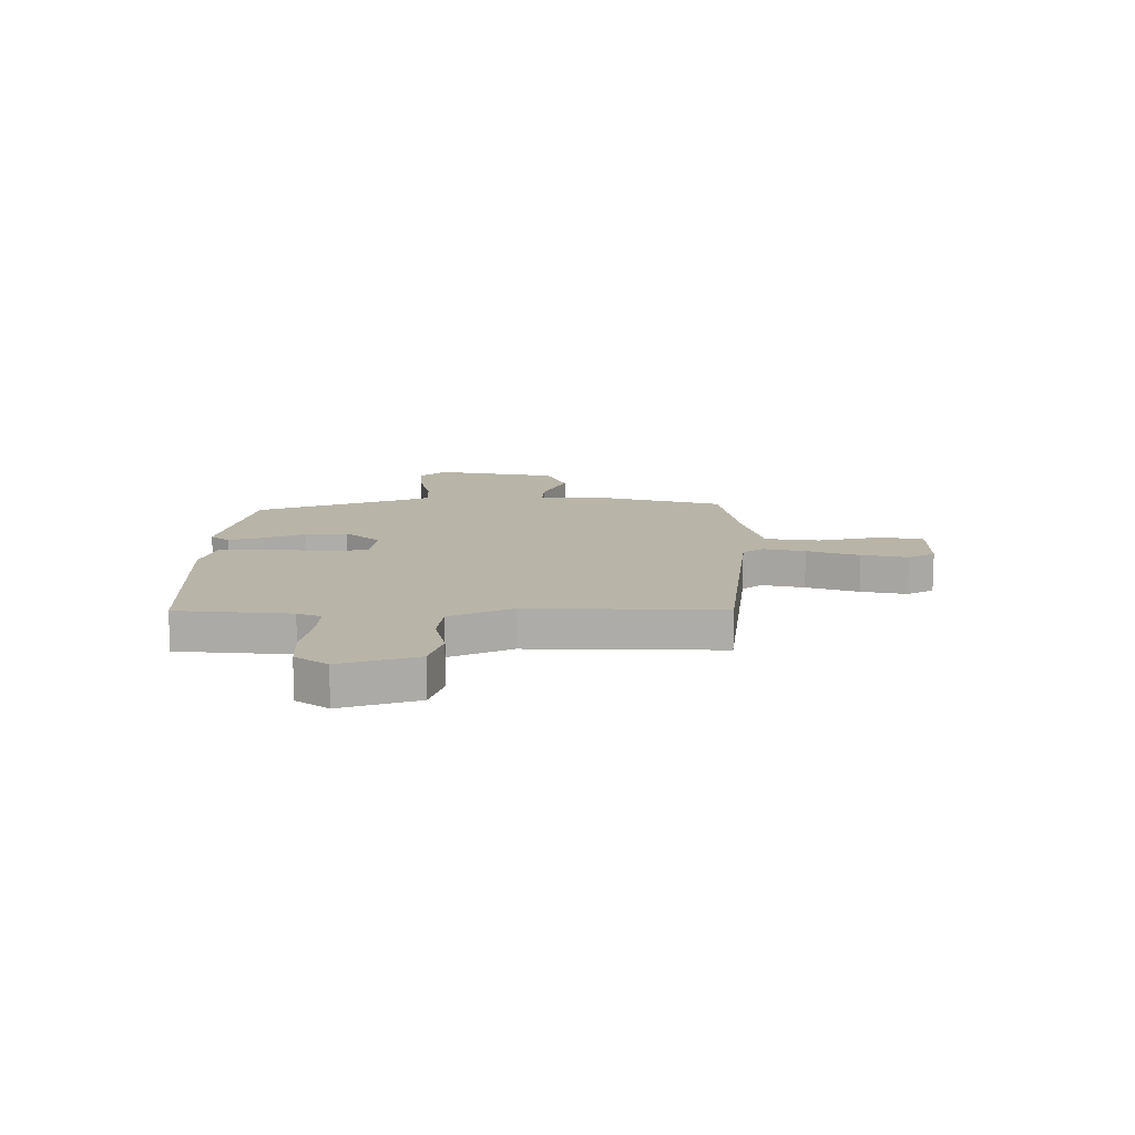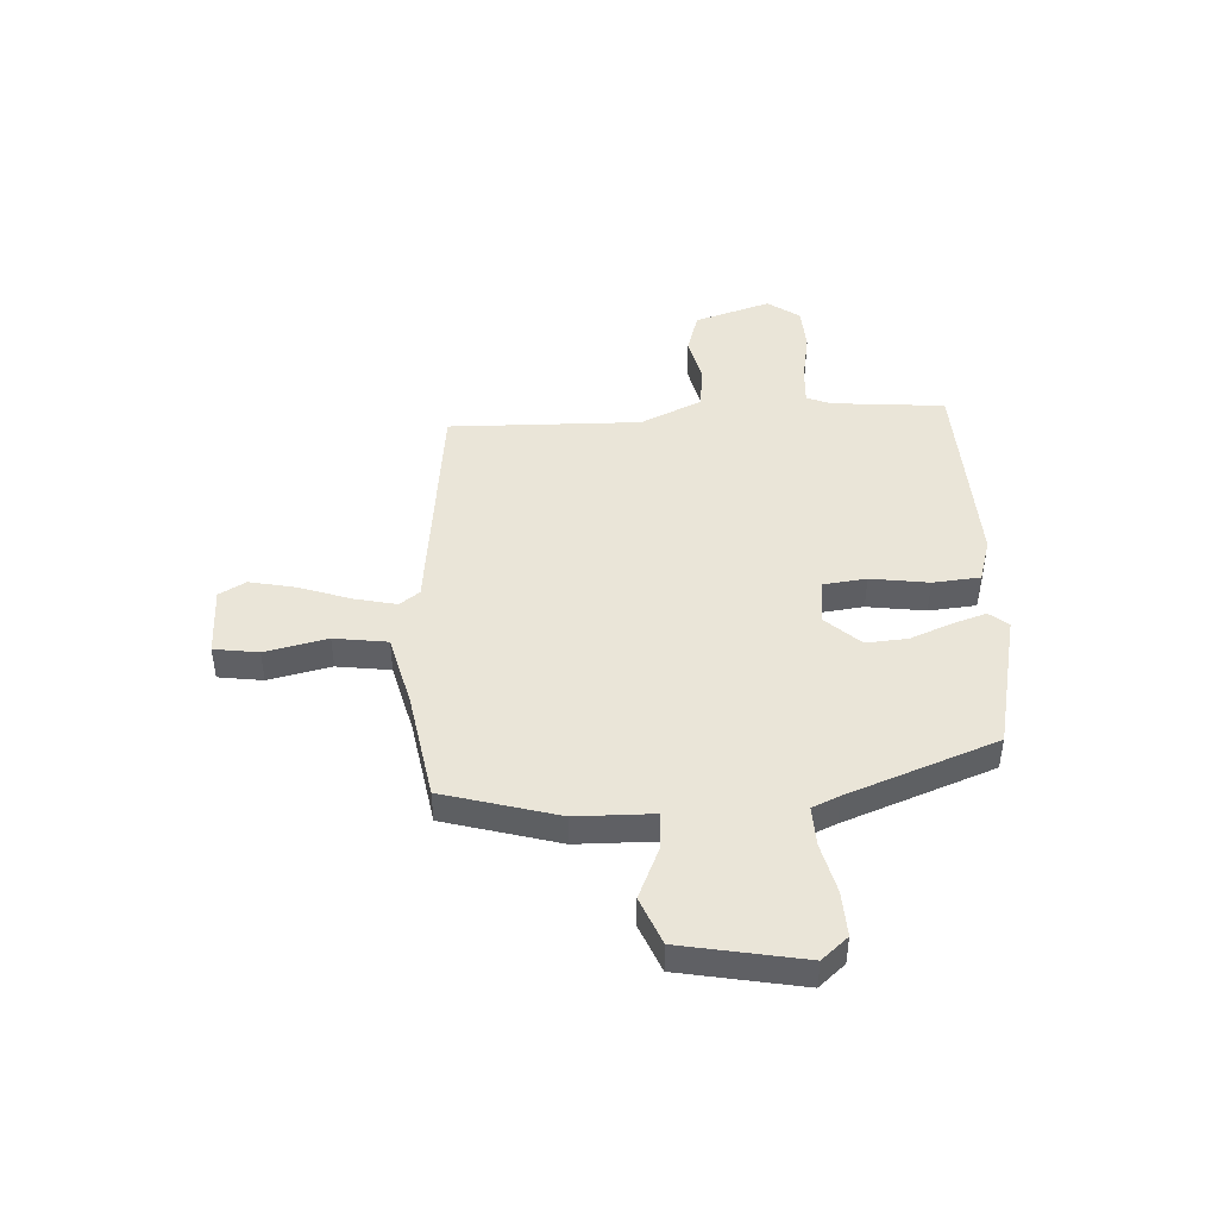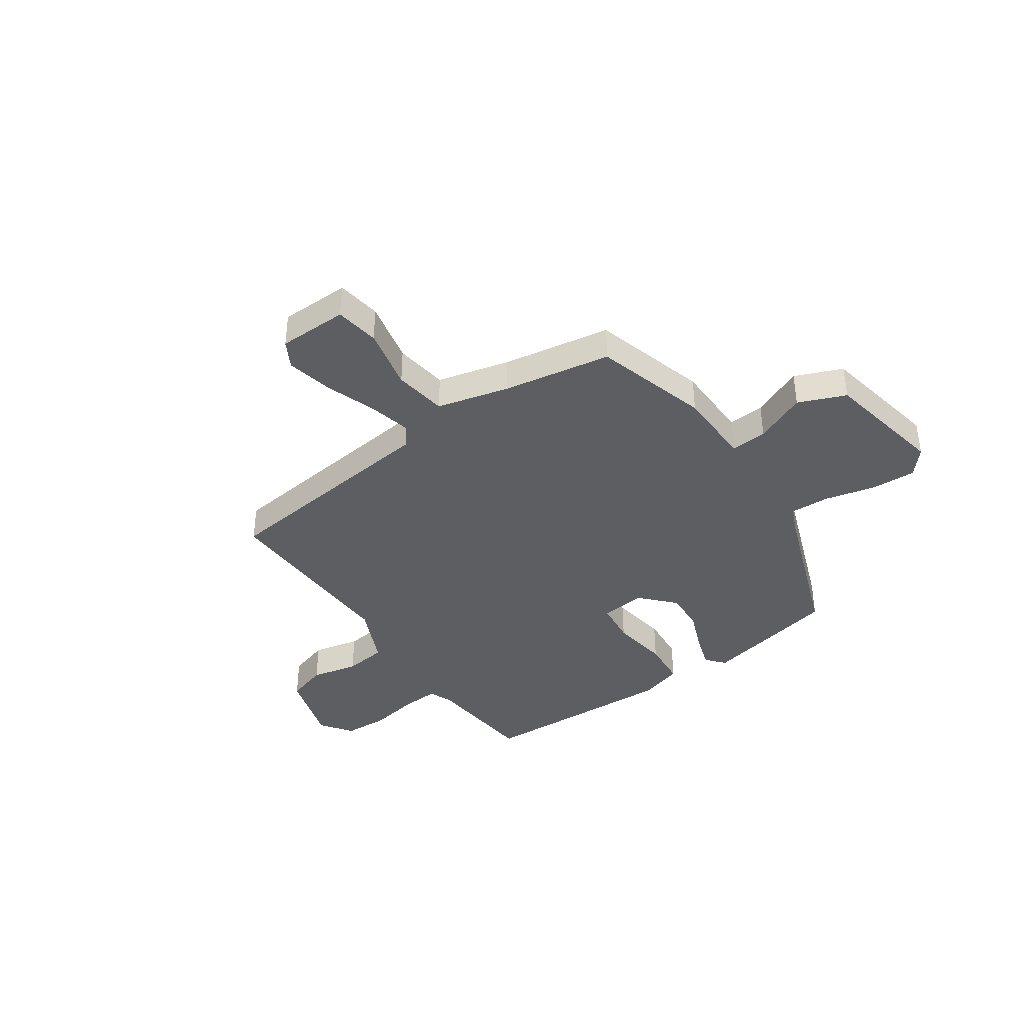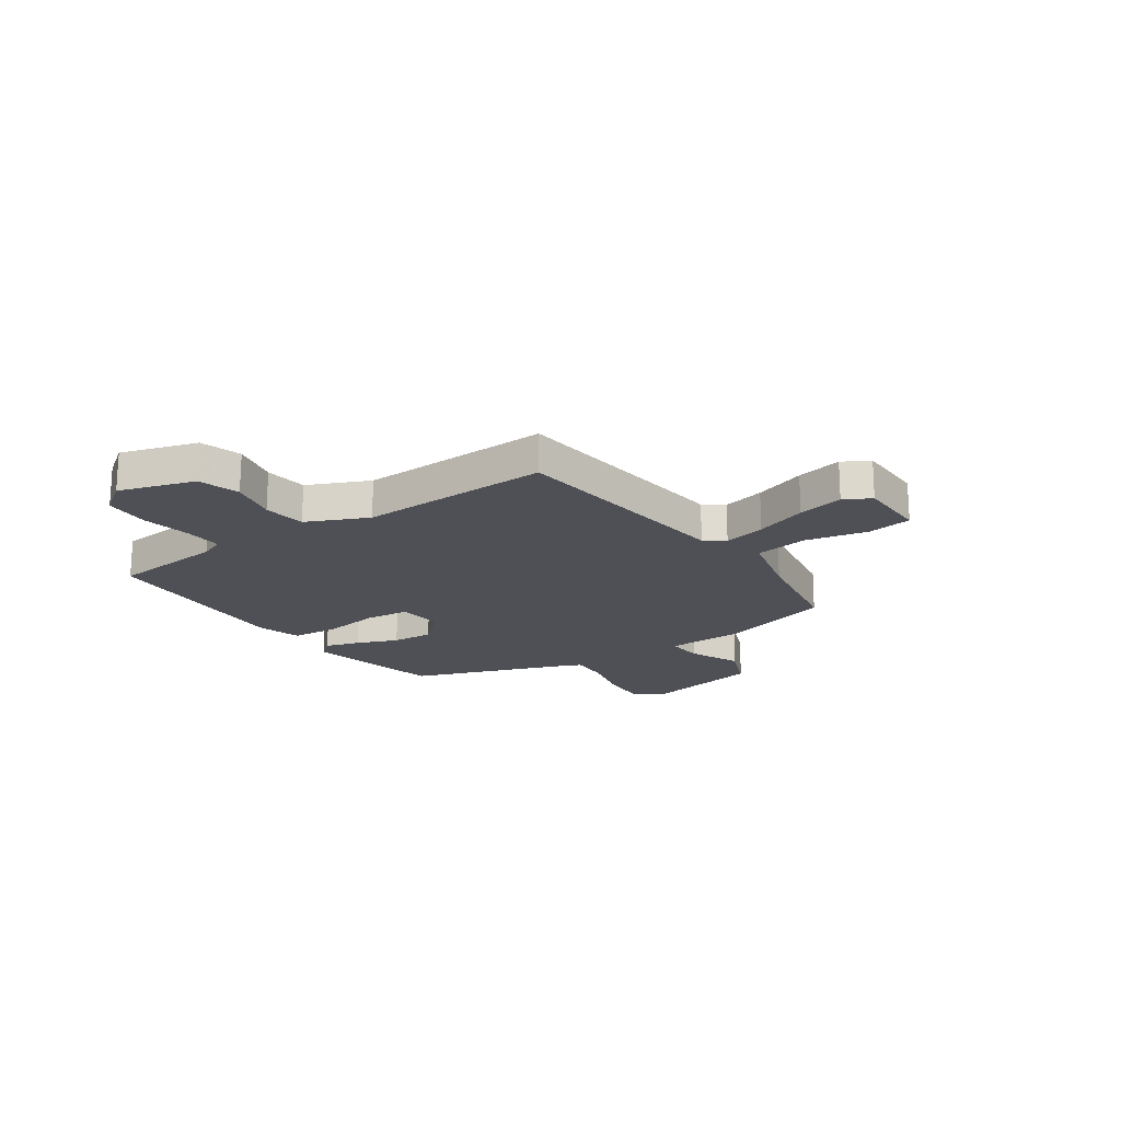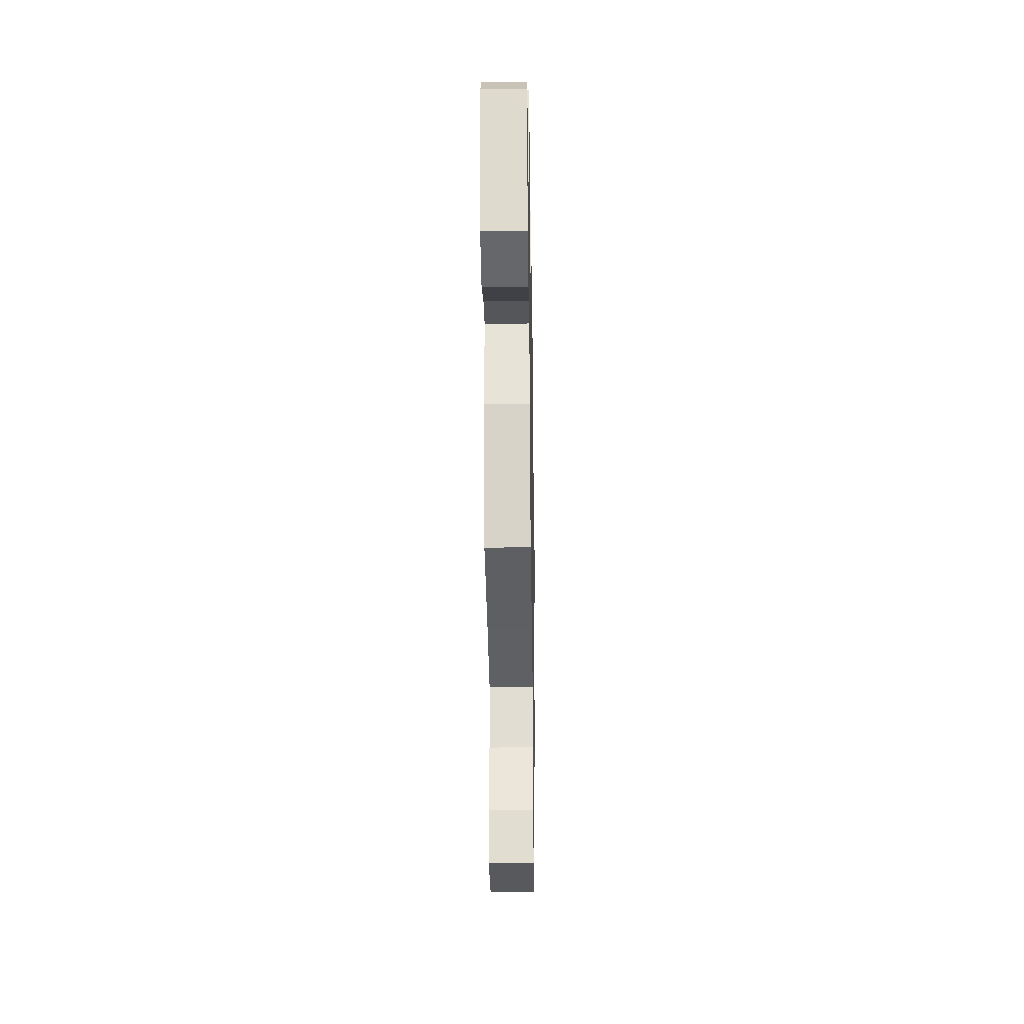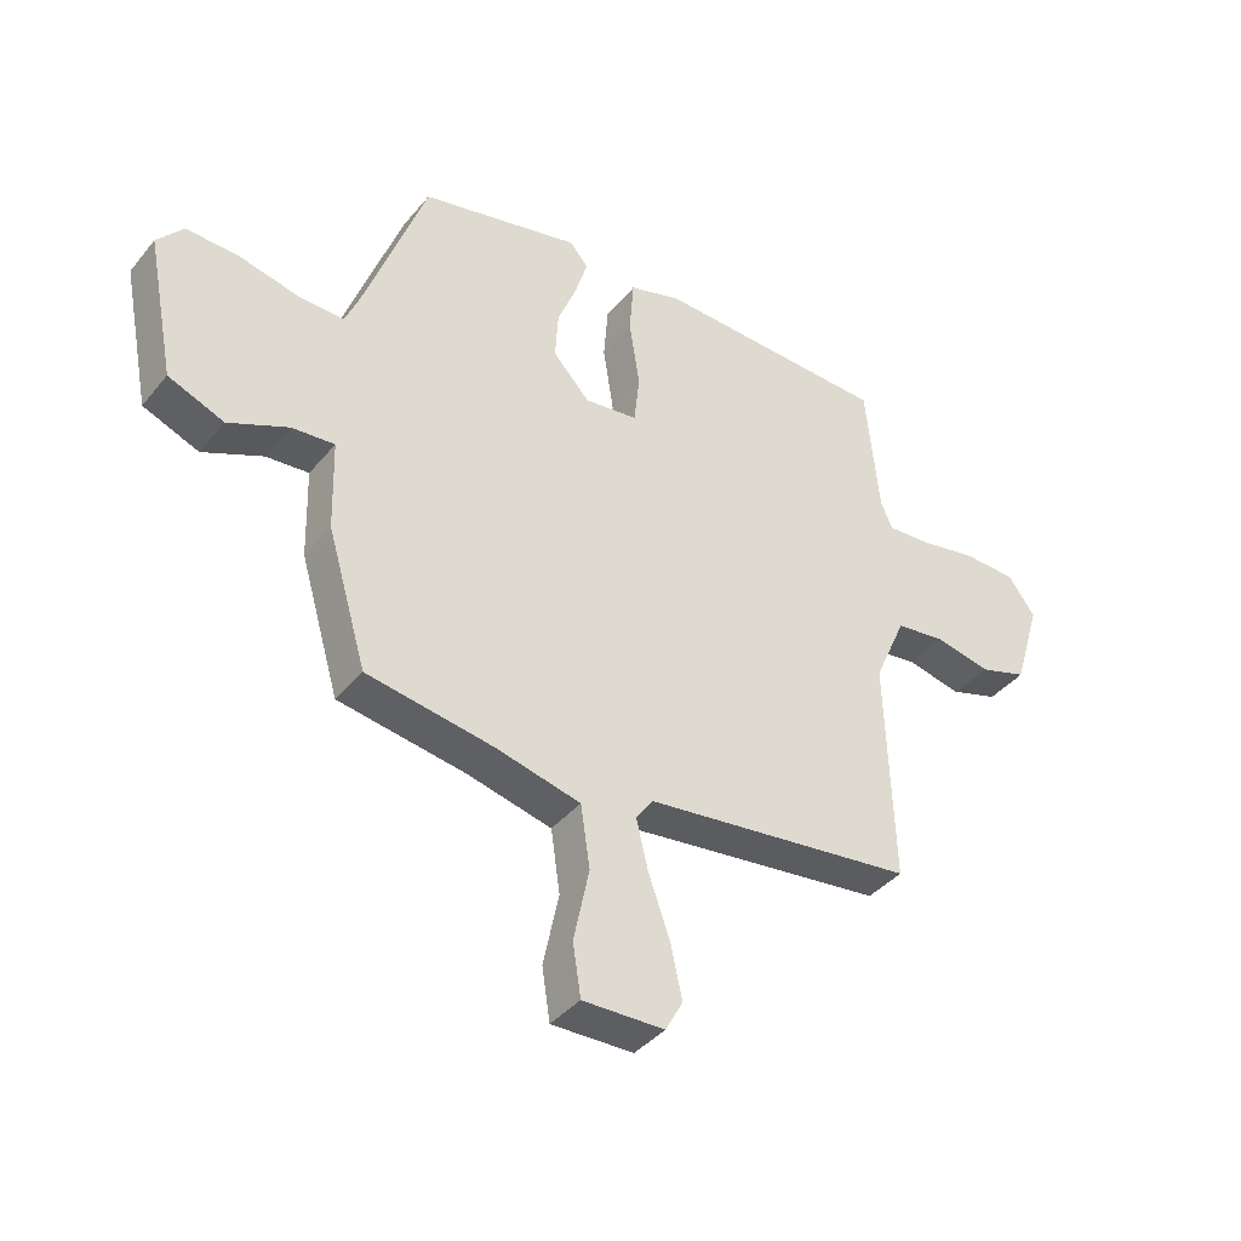
<metadata>
{"format":"obj","ext":"obj","renderer":"f3d","projection":"perspective","resolution":1024,"background":"white","views":[{"elev":13.0,"azim":89.4,"up":"+Y"},{"elev":45.2,"azim":-93.8,"up":"+Y"},{"elev":-39.3,"azim":-145.7,"up":"+Y"},{"elev":-19.4,"azim":124.1,"up":"+Y"},{"elev":-30.4,"azim":-89.1,"up":"+Z"},{"elev":-39.6,"azim":-35.2,"up":"+Z"}]}
</metadata>
<code>
v -0.426 0.07 -0.479
v -0.49 0.07 -0.262
v -0.494 0.07 -0.115
v -0.563 0.07 -0.121
v -0.66 0.07 -0.165
v -0.75 0.07 -0.129
v -0.796 0.07 0.102
v -0.754 0.07 0.152
v -0.669 0.07 0.149
v -0.573 0.07 0.127
v -0.498 0.07 0.125
v -0.476 0.07 0.177
v -0.374 0.07 0.461
v -0.114 0.07 0.521
v -0.084 0.07 0.486
v -0.104 0.07 0.421
v -0.135 0.07 0.342
v -0.14 0.07 0.263
v -0.08 0.07 0.199
v 0.006 0.07 0.21
v 0.015 0.07 0.292
v -0.002 0.07 0.402
v 0.005 0.07 0.492
v 0.088 0.07 0.518
v 0.471 0.07 0.506
v 0.492 0.07 0.291
v 0.511 0.07 0.246
v 0.583 0.07 0.251
v 0.677 0.07 0.269
v 0.762 0.07 0.266
v 0.806 0.07 0.206
v 0.762 0.07 0.061
v 0.684 0.07 0.036
v 0.594 0.07 0.055
v 0.513 0.07 0.044
v 0.461 0.07 -0.073
v 0.473 0.07 -0.437
v 0.034 0.07 -0.492
v 0.006 0.07 -0.53
v 0.025 0.07 -0.61
v 0.06 0.07 -0.708
v 0.079 0.07 -0.795
v 0.051 0.07 -0.846
v -0.081 0.07 -0.849
v -0.094 0.07 -0.765
v -0.069 0.07 -0.646
v -0.084 0.07 -0.545
v -0.221 0.07 -0.512
v -0.426 0 -0.479
v -0.49 0 -0.262
v -0.494 0 -0.115
v -0.563 0 -0.121
v -0.66 0 -0.165
v -0.75 0 -0.129
v -0.796 0 0.102
v -0.754 0 0.152
v -0.669 0 0.149
v -0.573 0 0.127
v -0.498 0 0.125
v -0.476 0 0.177
v -0.374 0 0.461
v -0.114 0 0.521
v -0.084 0 0.486
v -0.104 0 0.421
v -0.135 0 0.342
v -0.14 0 0.263
v -0.08 0 0.199
v 0.006 0 0.21
v 0.015 0 0.292
v -0.002 0 0.402
v 0.005 0 0.492
v 0.088 0 0.518
v 0.471 0 0.506
v 0.492 0 0.291
v 0.511 0 0.246
v 0.583 0 0.251
v 0.677 0 0.269
v 0.762 0 0.266
v 0.806 0 0.206
v 0.762 0 0.061
v 0.684 0 0.036
v 0.594 0 0.055
v 0.513 0 0.044
v 0.461 0 -0.073
v 0.473 0 -0.437
v 0.034 0 -0.492
v 0.006 0 -0.53
v 0.025 0 -0.61
v 0.06 0 -0.708
v 0.079 0 -0.795
v 0.051 0 -0.846
v -0.081 0 -0.849
v -0.094 0 -0.765
v -0.069 0 -0.646
v -0.084 0 -0.545
v -0.221 0 -0.512
f 43 44 45 46
f 43 46 47
f 40 41 42 43
f 39 40 43 47
f 38 39 47 48
f 36 37 38 48
f 31 32 33 34
f 31 34 35
f 28 29 30 31
f 27 28 31 35
f 26 27 35 36
f 21 22 23 24
f 20 21 24 25
f 14 15 16 17
f 12 13 14 17
f 11 12 17 18
f 7 8 9 10
f 7 10 11
f 4 5 6 7
f 3 4 7 11
f 20 25 26 36
f 19 20 36 48
f 11 18 19 48
f 3 11 48
f 1 2 3 48
f 94 93 92 91
f 95 94 91
f 91 90 89 88
f 95 91 88 87
f 96 95 87 86
f 96 86 85 84
f 82 81 80 79
f 83 82 79
f 79 78 77 76
f 83 79 76 75
f 84 83 75 74
f 72 71 70 69
f 73 72 69 68
f 65 64 63 62
f 65 62 61 60
f 66 65 60 59
f 58 57 56 55
f 59 58 55
f 55 54 53 52
f 59 55 52 51
f 84 74 73 68
f 96 84 68 67
f 96 67 66 59
f 96 59 51
f 96 51 50 49
f 1 49 50 2
f 2 50 51 3
f 3 51 52 4
f 4 52 53 5
f 5 53 54 6
f 6 54 55 7
f 7 55 56 8
f 8 56 57 9
f 9 57 58 10
f 10 58 59 11
f 11 59 60 12
f 12 60 61 13
f 13 61 62 14
f 14 62 63 15
f 15 63 64 16
f 16 64 65 17
f 17 65 66 18
f 18 66 67 19
f 19 67 68 20
f 20 68 69 21
f 21 69 70 22
f 22 70 71 23
f 23 71 72 24
f 24 72 73 25
f 25 73 74 26
f 26 74 75 27
f 27 75 76 28
f 28 76 77 29
f 29 77 78 30
f 30 78 79 31
f 31 79 80 32
f 32 80 81 33
f 33 81 82 34
f 34 82 83 35
f 35 83 84 36
f 36 84 85 37
f 37 85 86 38
f 38 86 87 39
f 39 87 88 40
f 40 88 89 41
f 41 89 90 42
f 42 90 91 43
f 43 91 92 44
f 44 92 93 45
f 45 93 94 46
f 46 94 95 47
f 47 95 96 48
f 48 96 49 1

</code>
